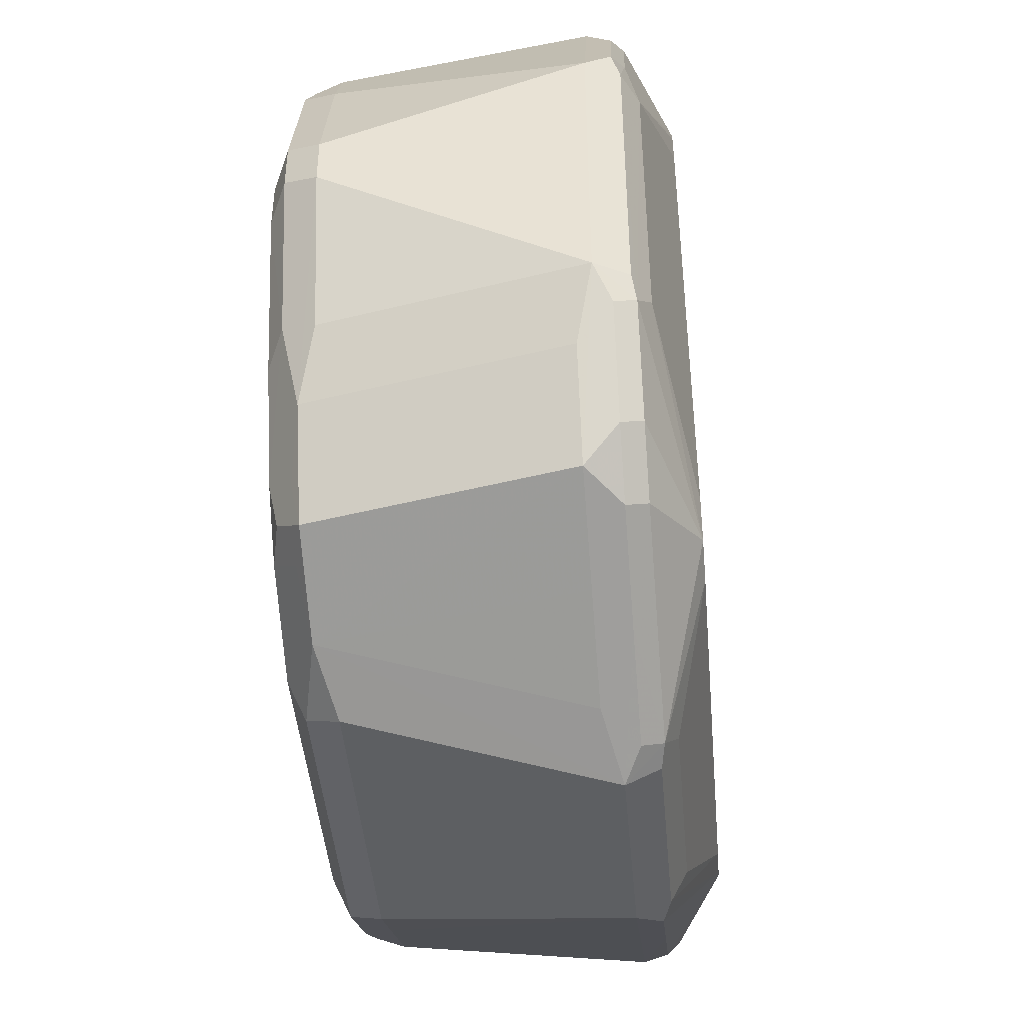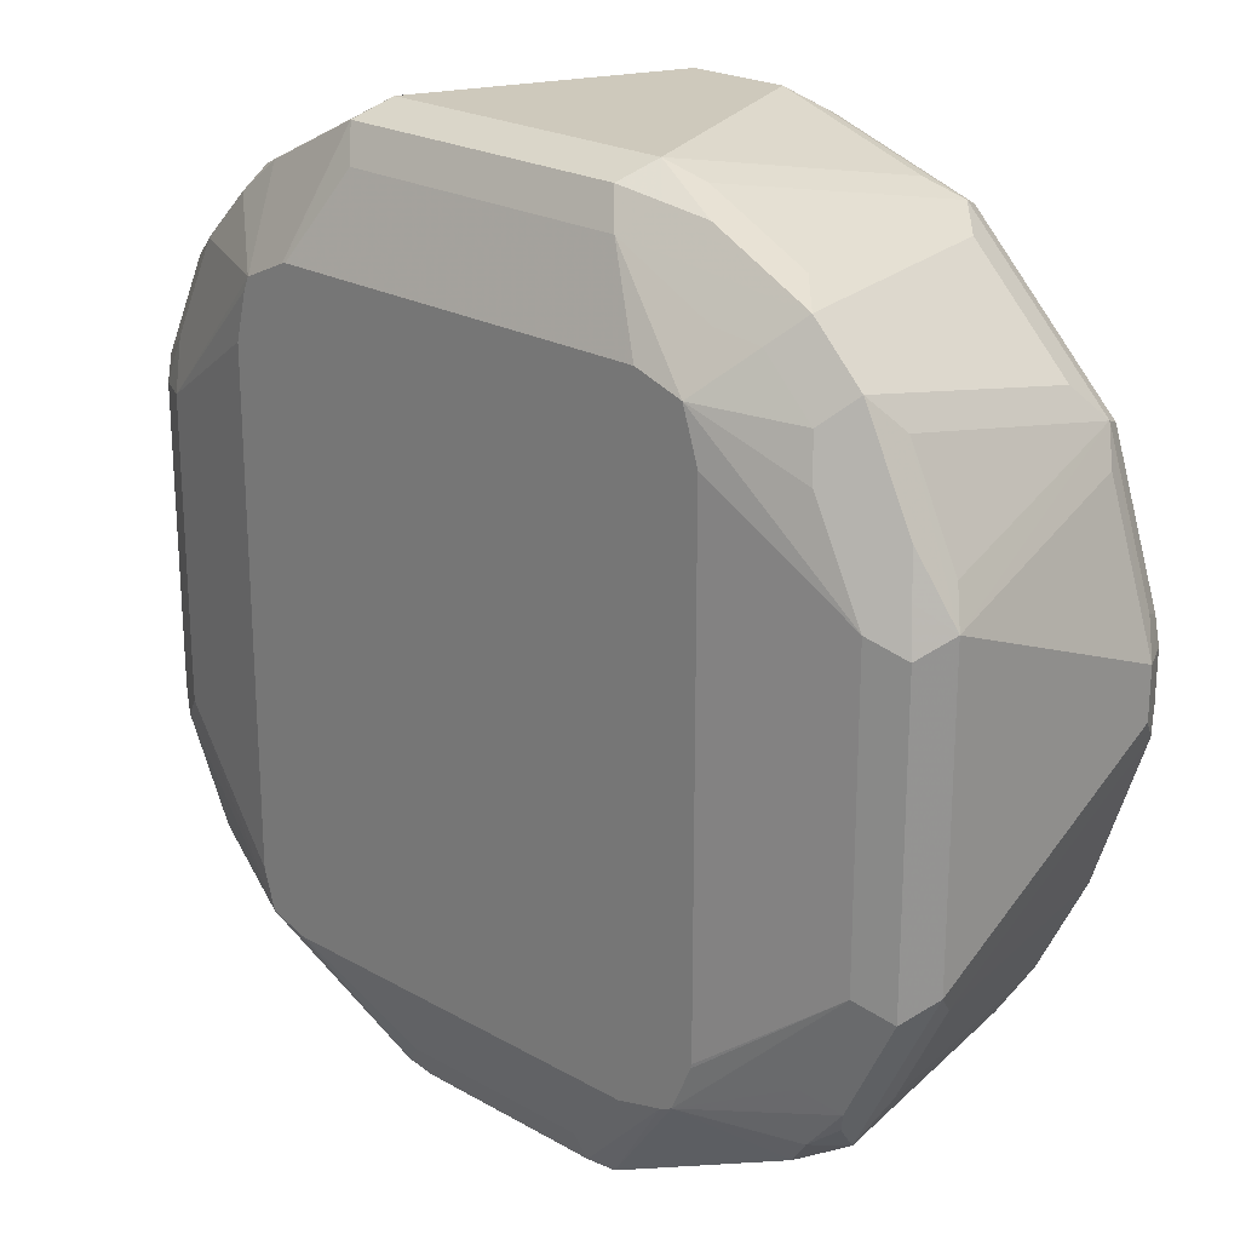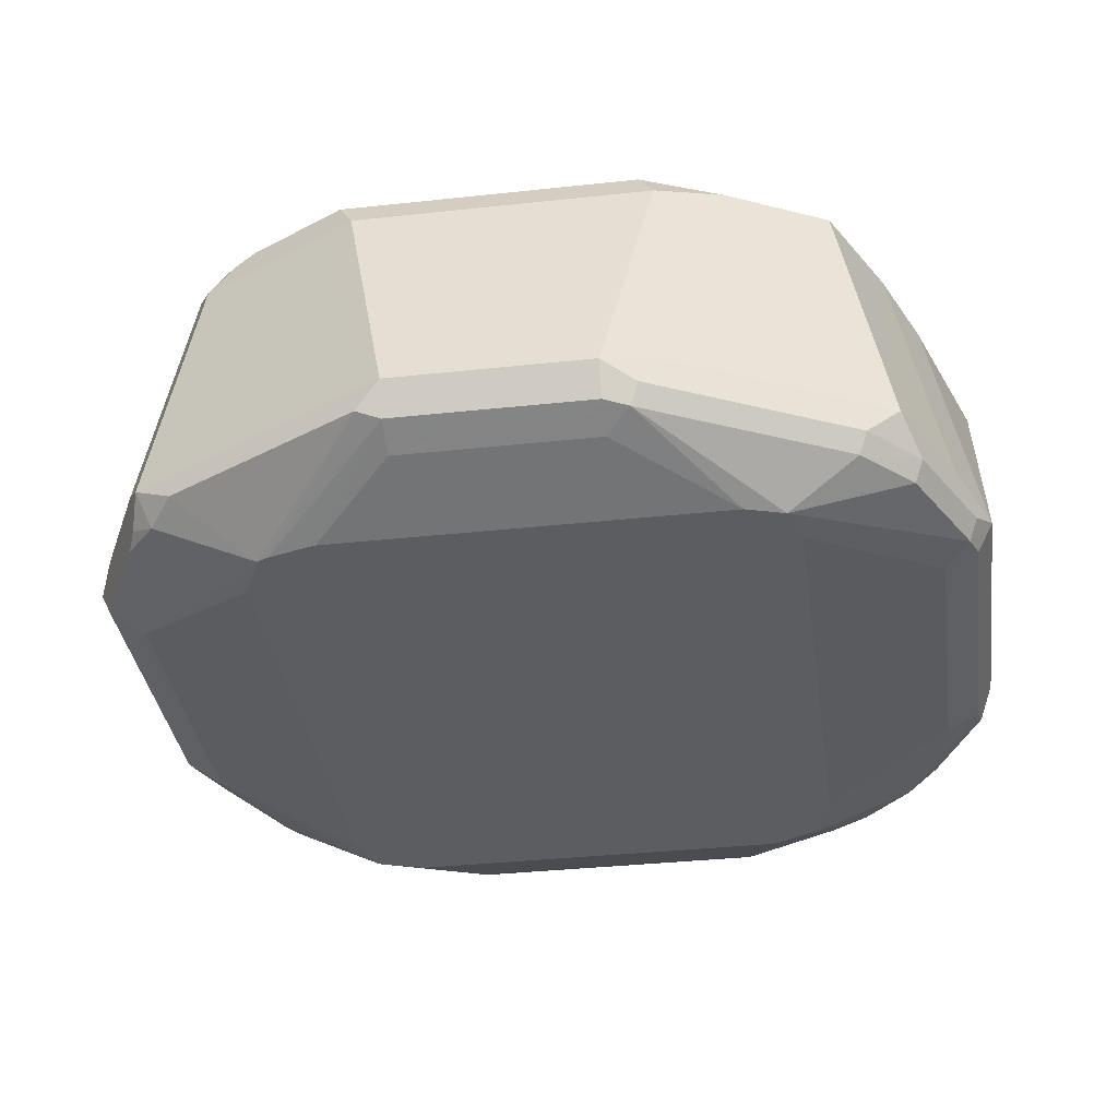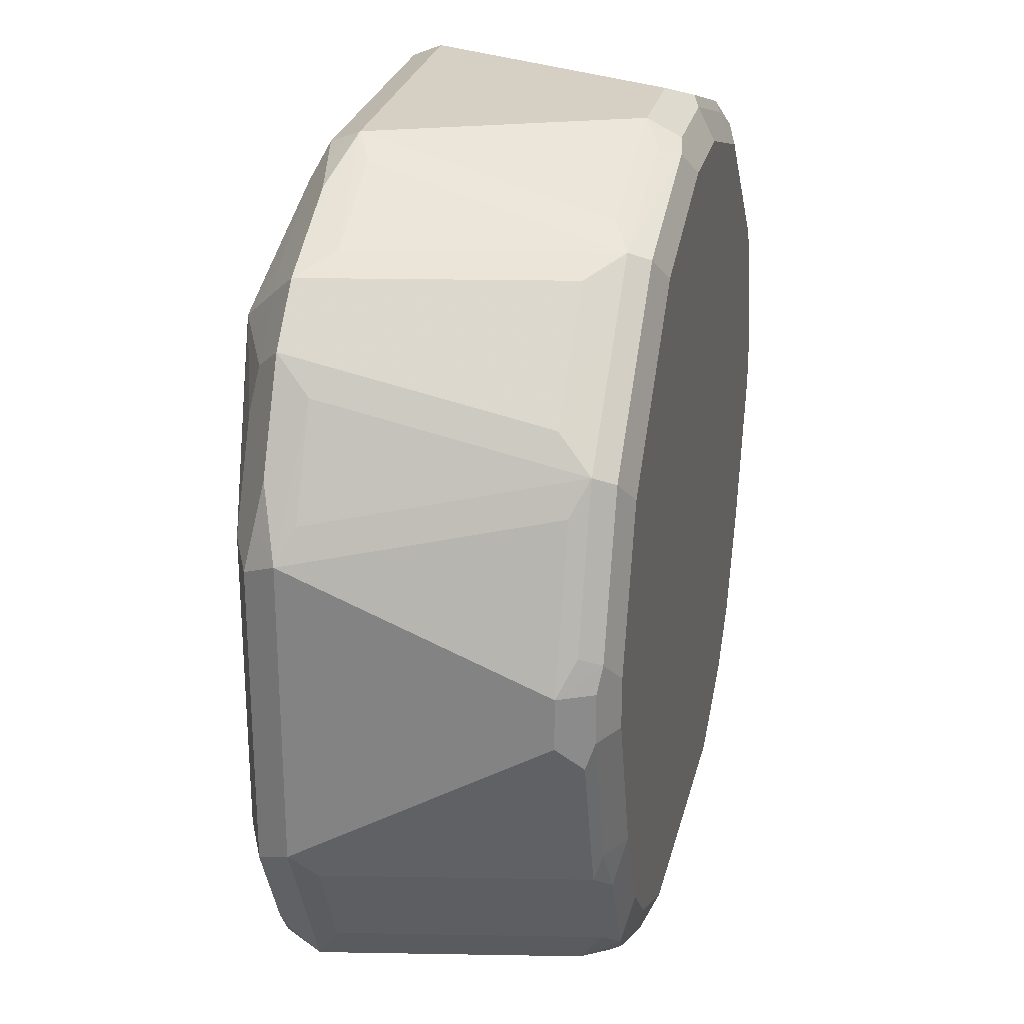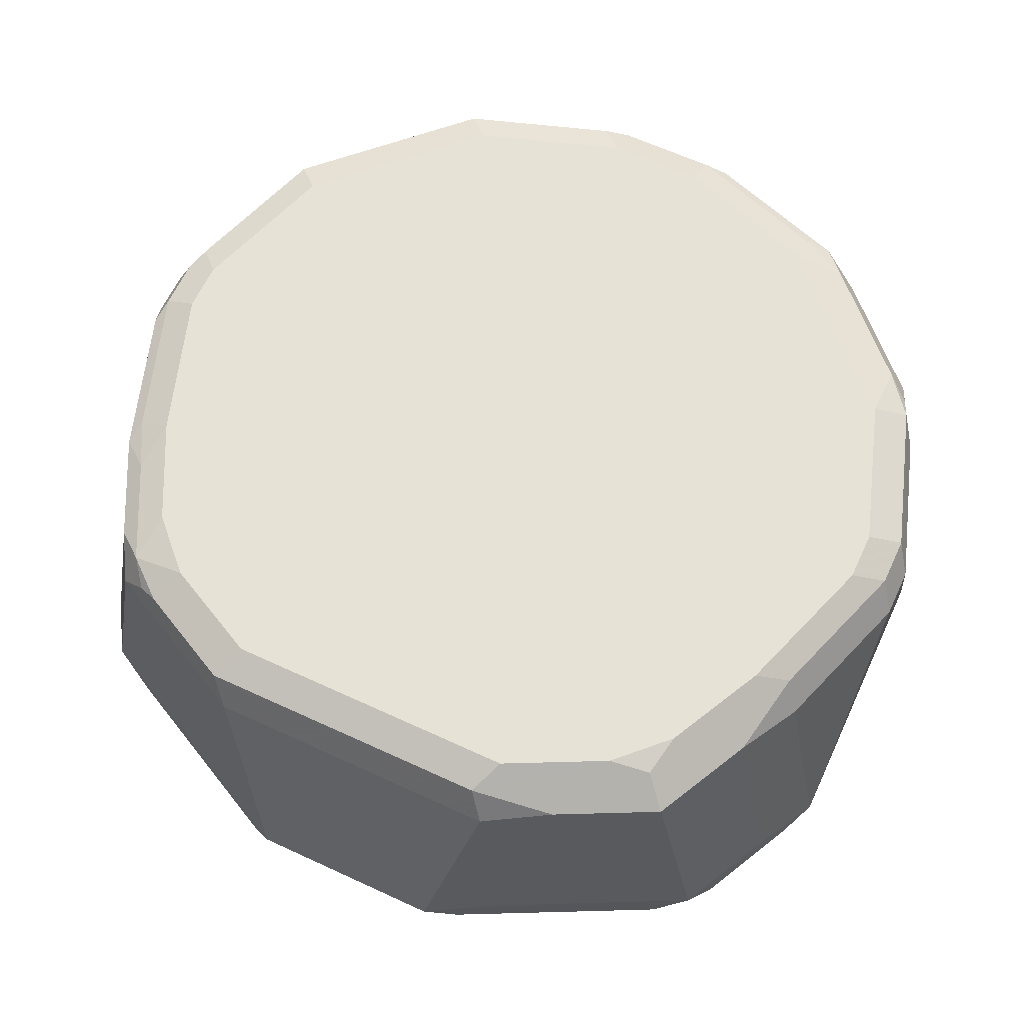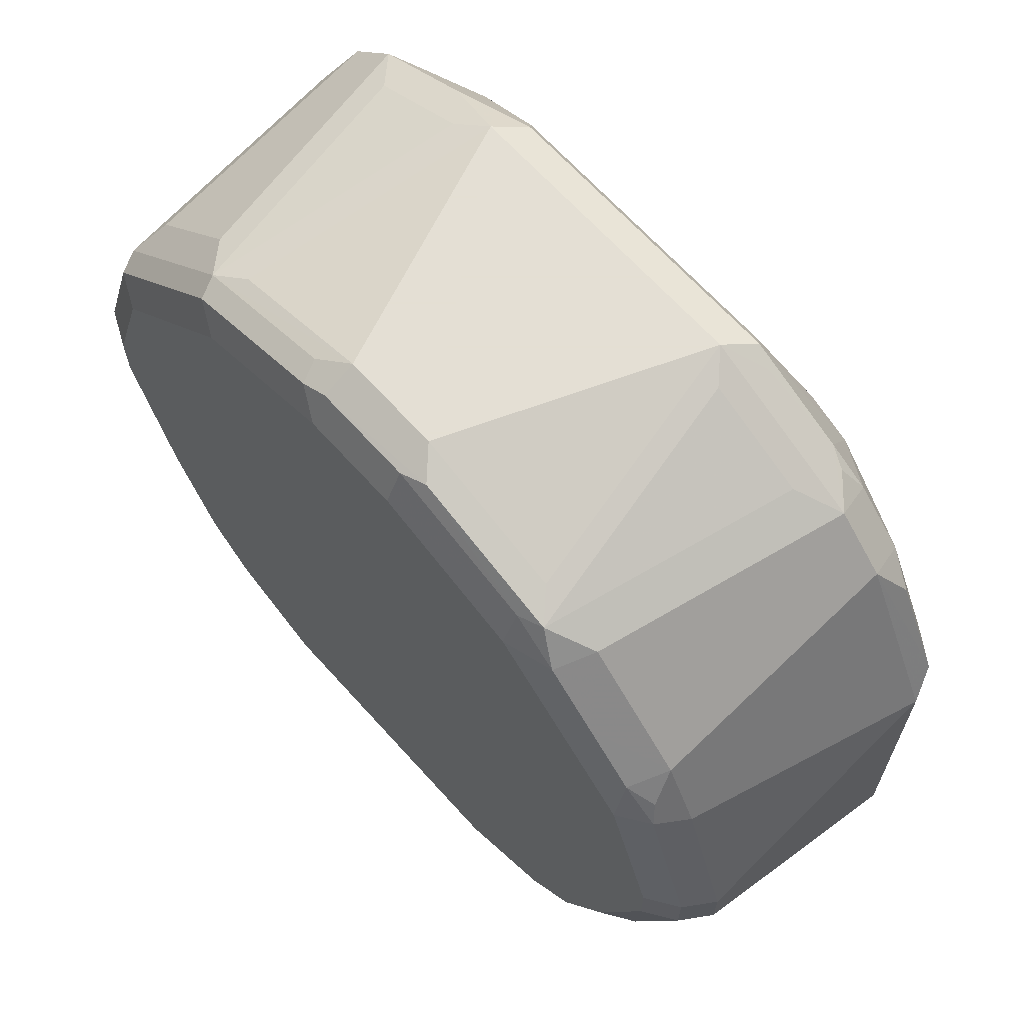
<metadata>
{"format":"obj","ext":"obj","renderer":"f3d","projection":"perspective","resolution":1024,"background":"white","views":[{"elev":-44.9,"azim":95.0,"up":"+Y"},{"elev":22.4,"azim":-135.6,"up":"+Y"},{"elev":-35.7,"azim":8.1,"up":"+Z"},{"elev":26.2,"azim":-77.1,"up":"+Y"},{"elev":63.8,"azim":25.0,"up":"+Z"},{"elev":66.3,"azim":48.0,"up":"+Y"}]}
</metadata>
<code>
v -0.07311 0.1645 0.7313
v -0.06702 0.1584 0.7191
v -0.08226 0.1554 0.7222
v -0.0975 0.1523 0.7252
v -0.1341 0.1341 0.7252
v -0.1219 0.1402 0.7374
v -0.08532 0.1584 0.7374
v -0.1036 0.1402 0.8288
v -0.09141 0.1462 0.8227
v -0.03655 0.1645 0.8227
v 0.03654 0.1645 0.7313
v -0.07311 0.1462 0.713
v 0.04263 0.1584 0.7191
v -0.1249 0.1249 0.7161
v -0.1524 0.1158 0.7252
v -0.1158 0.1341 0.8166
v -0.1006 0.1371 0.8364
v -0.0457 0.1554 0.8364
v -0.04872 0.1584 0.8288
v -0.1584 0.0853 0.8288
v -0.03655 0.1584 0.8349
v 0.009131 0.16 0.8319
v -1.789e-05 0.1645 0.8227
v 0.05484 0.1462 0.8227
v 0.04569 0.16 0.7405
v 0.09749 0.1341 0.7313
v 0.05027 0.1554 0.7222
v -0.09189 0.1158 0.7014
v -0.1099 0.1099 0.7014
v -0.1097 0.128 0.713
v 0.03654 0.1462 0.713
v 0.07919 0.1402 0.7191
v 0.07262 0.1079 0.7014
v 0.05587 0.1154 0.7014
v 0.05433 0.1158 0.7014
v -0.1432 0.1066 0.7161
v -0.1645 0.05483 0.713
v -0.1737 0.06398 0.7222
v -0.1706 0.07921 0.7252
v -0.1828 0.05483 0.7313
v -0.1584 0.1036 0.7374
v -0.1524 0.09748 0.8166
v -0.09141 0.128 0.841
v -0.1554 0.08227 0.8364
v -0.03655 0.1462 0.841
v -1.789e-05 0.1462 0.841
v -1.789e-05 0.1584 0.8349
v -0.1767 0.06704 0.7374
v -0.1645 0.07312 0.8227
v -0.1828 0.01826 0.8227
v -0.1767 0.03044 0.8288
v -0.1737 0.02741 0.8364
v 0.05484 0.1402 0.8349
v 0.06396 0.1417 0.8319
v 0.08226 0.1417 0.7405
v 0.1158 0.1158 0.7313
v 0.09369 0.128 0.7176
v 0.08683 0.1371 0.7222
v 0.07919 0.1341 0.8227
v -0.1158 0.0919 0.7014
v -0.1462 0.09139 0.713
v 0.112 0.1097 0.7176
v 0.1303 0.07312 0.7176
v 0.128 0.05483 0.713
v 0.07472 0.1031 0.7014
v -0.1645 -0.05483 0.713
v -0.1767 0.04874 0.7191
v -0.1828 -0.05483 0.7313
v -0.1462 0.07312 0.841
v 0.05484 0.128 0.841
v -0.1828 0 0.8227
v -0.1783 -0.009116 0.8319
v -0.1767 0.01826 0.8349
v -0.1767 0 0.8349
v -0.1645 0 0.841
v -0.1645 0.01826 0.841
v 0.07311 0.1302 0.8364
v 0.1234 0.1005 0.7222
v 0.1158 0.09748 0.8227
v 0.1463 0.05483 0.7313
v 0.1417 0.06398 0.7222
v 0.0914 0.112 0.8364
v -0.1158 -0.09091 0.7014
v 0.1401 0.05483 0.7191
v 0.1371 -0.06398 0.7176
v 0.128 -0.05483 0.713
v 0.07919 0.08578 0.7014
v -0.1462 -0.09139 0.713
v -0.1584 -0.09748 0.7191
v -0.1767 -0.06092 0.7191
v -0.1154 -0.09242 0.7014
v -0.1079 -0.1092 0.7014
v -0.1783 -0.06398 0.7405
v -0.1737 -0.06855 0.7222
v -0.1524 -0.1158 0.7313
v 0.1097 0.07312 0.841
v -0.16 -0.06398 0.8319
v -0.1584 -0.05483 0.8349
v -0.1462 -0.05483 0.841
v 0.1097 0.09368 0.8364
v 0.1188 0.08682 0.8319
v 0.1219 0.07921 0.8349
v 0.128 0.07312 0.8227
v 0.1463 0.01826 0.8227
v 0.1463 -0.05483 0.7313
v 0.1401 -0.05483 0.7191
v 0.1401 -0.06704 0.7252
v 0.1219 -0.1036 0.7252
v 0.1188 -0.1005 0.7176
v 0.07488 -0.1114 0.7014
v 0.07919 -0.09699 0.7014
v -0.1462 -0.112 0.7176
v -0.1554 -0.1051 0.7222
v -0.1032 -0.1113 0.7014
v -0.06396 -0.16 0.7222
v -0.1006 -0.1417 0.7222
v -0.1371 -0.1234 0.7222
v -0.16 -0.1005 0.7405
v -0.1417 -0.1005 0.8319
v -0.1341 -0.1158 0.8227
v -0.05485 -0.1645 0.7313
v -0.0975 -0.1341 0.8227
v 0.128 0.01826 0.841
v -0.1485 -0.07312 0.8364
v -0.128 -0.09139 0.841
v 0.1401 0.02435 0.8349
v 0.1463 0 0.8227
v 0.128 -0.05483 0.8227
v 0.1158 -0.07921 0.8288
v 0.1341 -0.07921 0.7374
v 0.1158 -0.1158 0.7374
v 0.1036 -0.1219 0.7252
v 0.1006 -0.1188 0.7176
v 0.0274 -0.1554 0.7176
v 0.06045 -0.1158 0.7014
v -0.0858 -0.1158 0.7014
v -0.05485 -0.1584 0.7191
v 0.01828 -0.1584 0.7191
v 0.01828 -0.1645 0.7313
v -0.1303 -0.1097 0.8364
v -0.1234 -0.1188 0.8319
v -0.07311 -0.1462 0.8227
v -0.08532 -0.1402 0.8227
v 0.128 0 0.841
v -0.1097 -0.1097 0.841
v 0.1401 0.006088 0.8349
v 0.1371 -0.009116 0.8319
v 0.1219 -0.04874 0.8349
v 0.1006 -0.1005 0.8319
v 0.09749 -0.1158 0.8288
v 0.07919 -0.1341 0.7374
v 0.06702 -0.1402 0.7252
v 0.06093 -0.1341 0.8288
v 0.01828 -0.1462 0.713
v 0.03046 -0.1584 0.7252
v -0.05485 -0.1462 0.713
v 0.04263 -0.1523 0.7374
v 0.03654 -0.1462 0.8227
v -0.1158 -0.1219 0.8349
v -0.0792 -0.1402 0.8349
v 0.1097 -0.05483 0.841
v -0.07311 -0.128 0.841
v 0.0914 -0.09139 0.841
v 0.08834 -0.1066 0.838
v 0.08226 -0.1188 0.8319
v 0.03046 -0.1402 0.8349
v 0.03654 -0.128 0.841
v 0.07311 -0.1097 0.841
f 1 2 3
f 95 120 119
f 93 119 97
f 93 118 119
f 93 95 118
f 92 117 112
f 92 116 117
f 92 115 116
f 95 119 118
f 92 114 115
f 89 95 94
f 89 113 95
f 89 112 113
f 89 92 112
f 88 92 89
f 86 110 111
f 85 110 86
f 89 94 90
f 95 113 112
f 95 112 117
f 95 117 116
f 104 146 127
f 104 126 146
f 102 104 103
f 102 126 104
f 102 123 126
f 100 102 101
f 99 140 125
f 99 124 140
f 98 124 99
f 97 140 124
f 97 119 140
f 97 124 98
f 96 102 100
f 96 123 102
f 95 122 120
f 95 121 122
f 95 116 121
f 85 109 110
f 85 108 109
f 85 107 108
f 85 105 107
f 70 96 82
f 68 95 93
f 68 94 95
f 68 90 94
f 68 93 71
f 66 92 88
f 66 91 92
f 66 83 91
f 66 89 90
f 66 88 89
f 64 87 65
f 64 111 87
f 64 86 111
f 64 85 86
f 64 84 85
f 63 84 64
f 63 81 84
f 70 82 77
f 105 108 107
f 71 93 72
f 72 93 97
f 85 106 105
f 84 106 85
f 82 96 100
f 81 106 84
f 81 105 106
f 80 103 104
f 80 105 81
f 80 127 105
f 80 104 127
f 79 102 103
f 79 101 102
f 79 100 101
f 79 82 100
f 75 98 99
f 74 98 75
f 72 98 74
f 72 97 98
f 72 74 73
f 105 127 128
f 105 128 129
f 105 129 130
f 142 160 143
f 141 160 159
f 141 143 160
f 140 159 145
f 140 141 159
f 139 153 158
f 139 157 153
f 139 151 157
f 139 155 152
f 136 156 137
f 135 156 136
f 135 154 156
f 134 156 154
f 134 137 156
f 134 138 137
f 134 139 138
f 134 155 139
f 142 158 166
f 134 152 155
f 142 166 160
f 144 161 148
f 166 168 167
f 163 168 164
f 160 167 162
f 160 166 167
f 153 168 166
f 153 165 168
f 153 166 158
f 151 153 157
f 150 165 153
f 150 168 165
f 150 164 168
f 149 164 150
f 149 163 164
f 148 161 163
f 146 148 147
f 145 160 162
f 145 159 160
f 144 148 146
f 62 81 63
f 134 154 135
f 132 152 133
f 121 142 143
f 120 141 140
f 119 120 140
f 115 139 121
f 115 138 139
f 115 137 138
f 115 121 116
f 114 137 115
f 114 136 137
f 110 133 134
f 110 134 135
f 109 133 110
f 108 133 109
f 108 132 133
f 108 131 132
f 105 131 108
f 105 130 131
f 121 143 122
f 133 152 134
f 121 139 158
f 122 143 141
f 131 153 151
f 131 150 153
f 131 152 132
f 131 139 152
f 131 151 139
f 129 150 131
f 129 149 150
f 129 163 149
f 129 148 163
f 129 131 130
f 127 129 128
f 127 148 129
f 127 147 148
f 127 146 147
f 125 140 145
f 123 146 126
f 123 144 146
f 121 158 142
f 62 78 81
f 120 122 141
f 59 77 82
f 15 41 42
f 15 40 41
f 15 39 40
f 15 38 39
f 15 37 38
f 14 29 36
f 14 30 29
f 15 36 37
f 13 35 31
f 13 33 34
f 13 32 33
f 13 27 32
f 12 35 28
f 12 31 35
f 12 30 14
f 12 29 30
f 13 34 35
f 17 43 45
f 17 45 18
f 17 44 69
f 22 24 23
f 22 54 24
f 22 53 54
f 22 47 53
f 21 47 22
f 20 52 44
f 20 51 52
f 20 50 51
f 20 49 50
f 20 40 49
f 20 48 40
f 20 41 48
f 20 42 41
f 18 47 21
f 18 46 47
f 18 45 46
f 17 69 43
f 12 28 29
f 11 27 13
f 11 26 27
f 11 25 26
f 3 5 4
f 3 12 5
f 2 31 12
f 2 13 31
f 2 12 3
f 1 13 2
f 1 11 13
f 1 23 11
f 1 10 23
f 1 9 10
f 1 8 9
f 1 7 8
f 1 6 7
f 1 5 6
f 1 4 5
f 1 3 4
f 59 82 79
f 5 14 36
f 24 54 25
f 5 36 15
f 5 42 16
f 11 24 25
f 11 23 24
f 10 22 23
f 10 21 22
f 10 18 21
f 8 44 17
f 8 20 44
f 8 42 20
f 8 16 42
f 8 10 9
f 8 19 10
f 8 18 19
f 8 17 18
f 6 8 7
f 6 16 8
f 5 12 14
f 5 16 6
f 5 15 42
f 25 54 55
f 10 19 18
f 26 56 62
f 43 96 70
f 43 123 96
f 43 144 123
f 43 161 144
f 43 163 161
f 43 168 163
f 43 167 168
f 43 162 167
f 43 145 162
f 43 125 145
f 43 99 125
f 43 75 99
f 43 76 75
f 43 69 76
f 40 48 41
f 40 50 49
f 40 71 50
f 43 70 46
f 40 68 71
f 43 46 45
f 46 70 53
f 56 81 78
f 25 55 26
f 56 80 81
f 56 103 80
f 56 79 103
f 56 78 62
f 54 77 59
f 53 77 54
f 53 70 77
f 52 75 76
f 52 74 75
f 52 73 74
f 50 52 51
f 50 73 52
f 50 72 73
f 50 71 72
f 46 53 47
f 44 52 76
f 40 90 68
f 44 76 69
f 38 40 39
f 28 136 114
f 28 135 136
f 28 110 135
f 28 111 110
f 28 87 111
f 28 65 87
f 28 34 33
f 28 35 34
f 26 79 56
f 26 59 79
f 26 54 59
f 26 55 54
f 26 32 27
f 26 58 32
f 40 67 90
f 26 57 58
f 26 62 57
f 28 114 92
f 28 92 91
f 28 33 65
f 28 83 60
f 37 60 83
f 28 91 83
f 37 67 38
f 37 90 67
f 37 66 90
f 33 64 65
f 33 63 64
f 33 62 63
f 36 61 37
f 37 83 66
f 32 57 33
f 32 58 57
f 29 61 36
f 29 37 61
f 38 67 40
f 29 60 37
f 33 57 62
f 28 60 29

</code>
